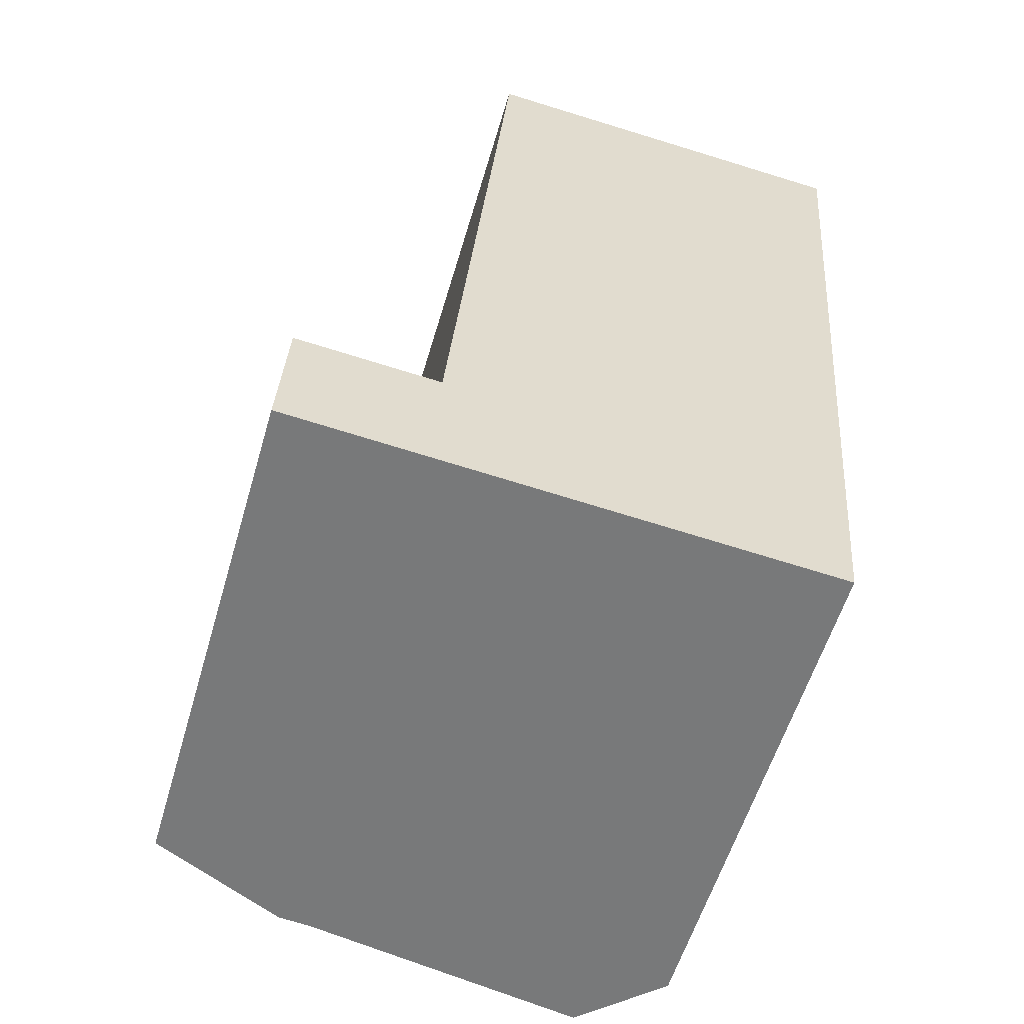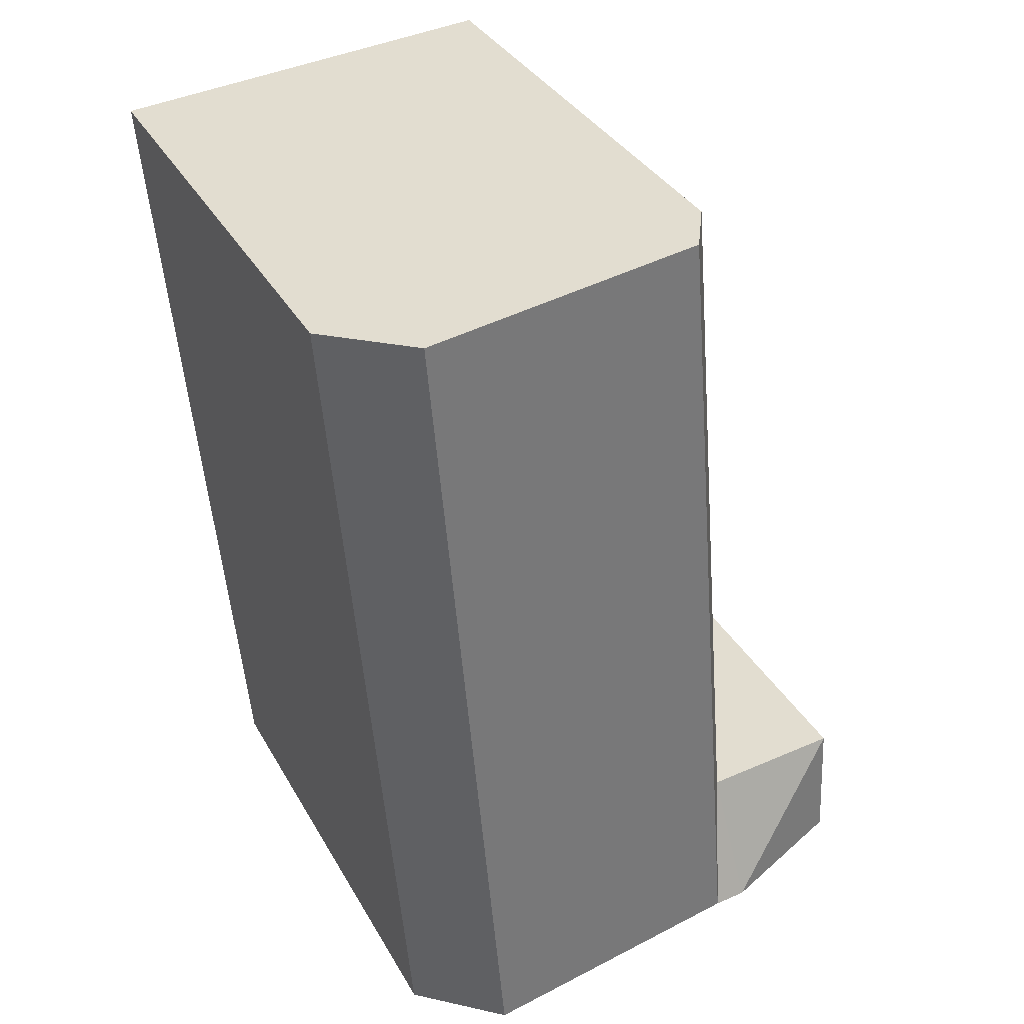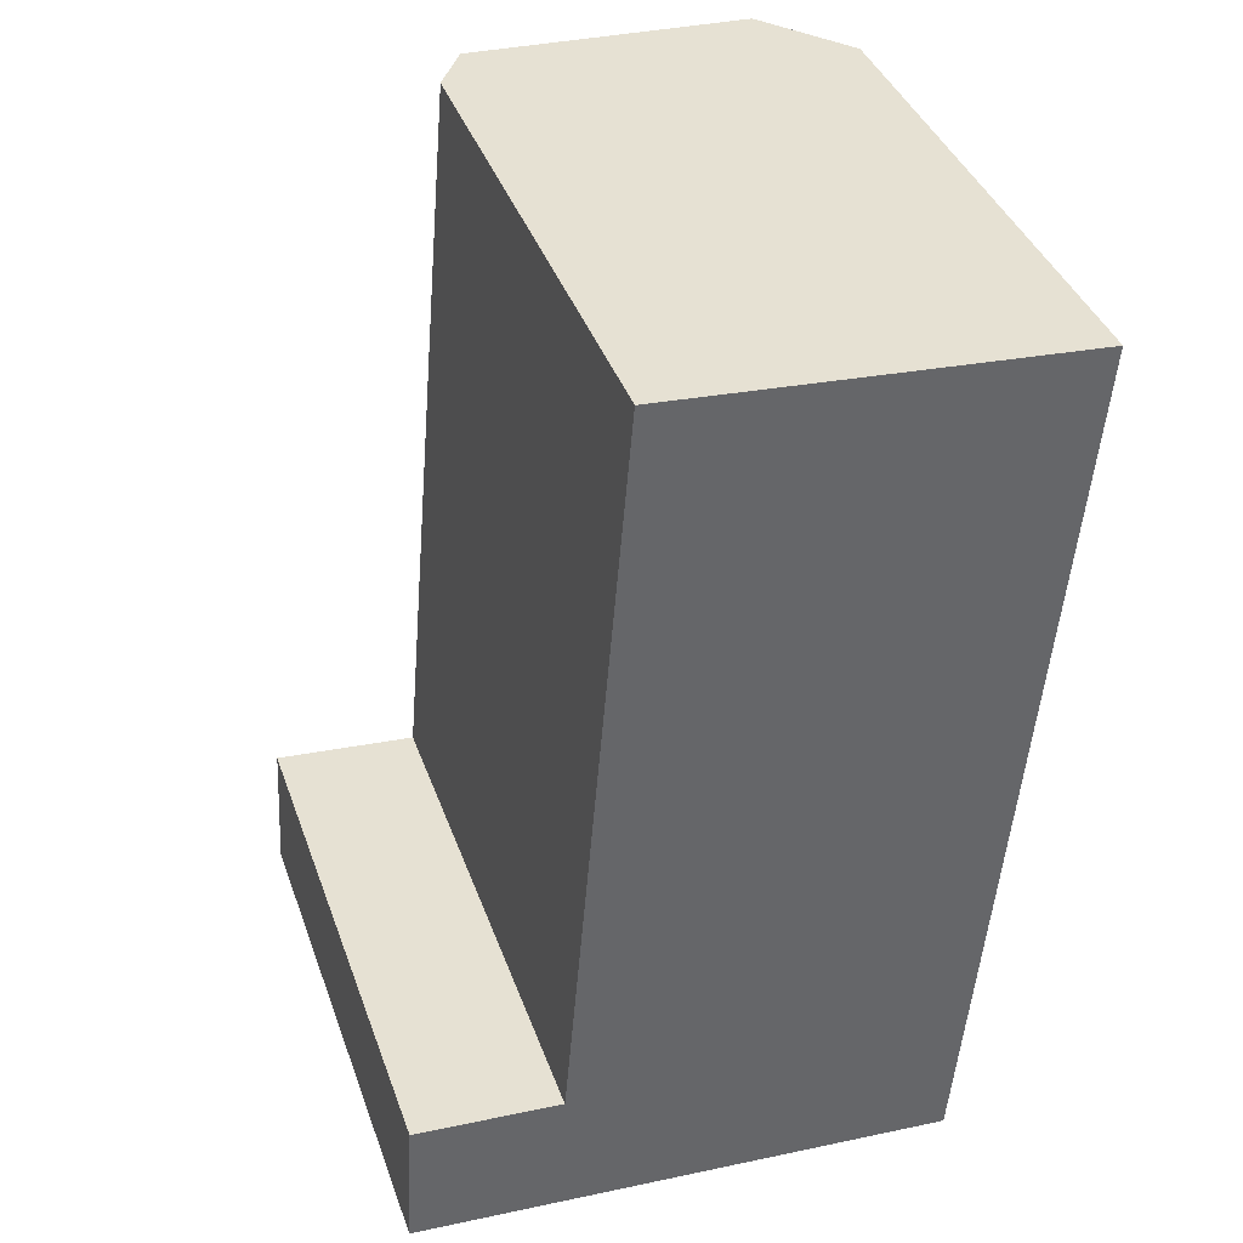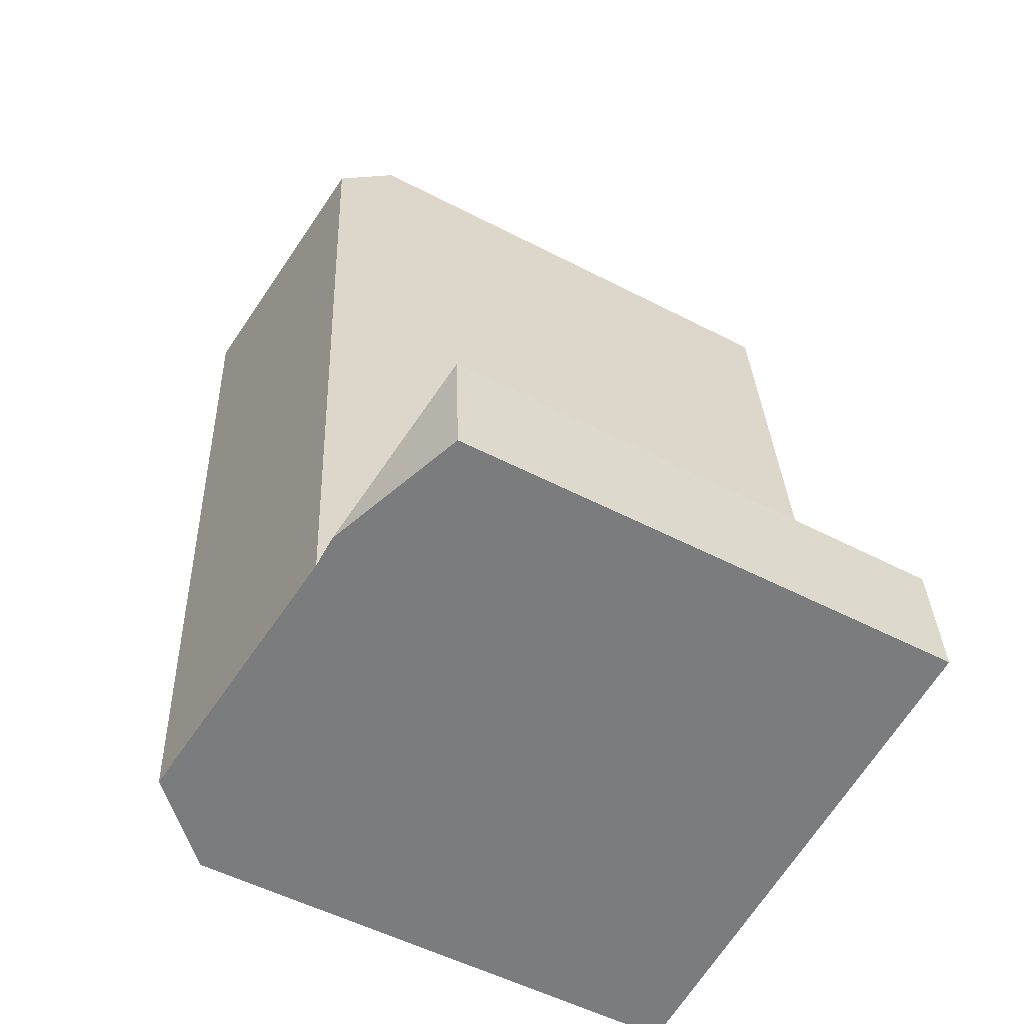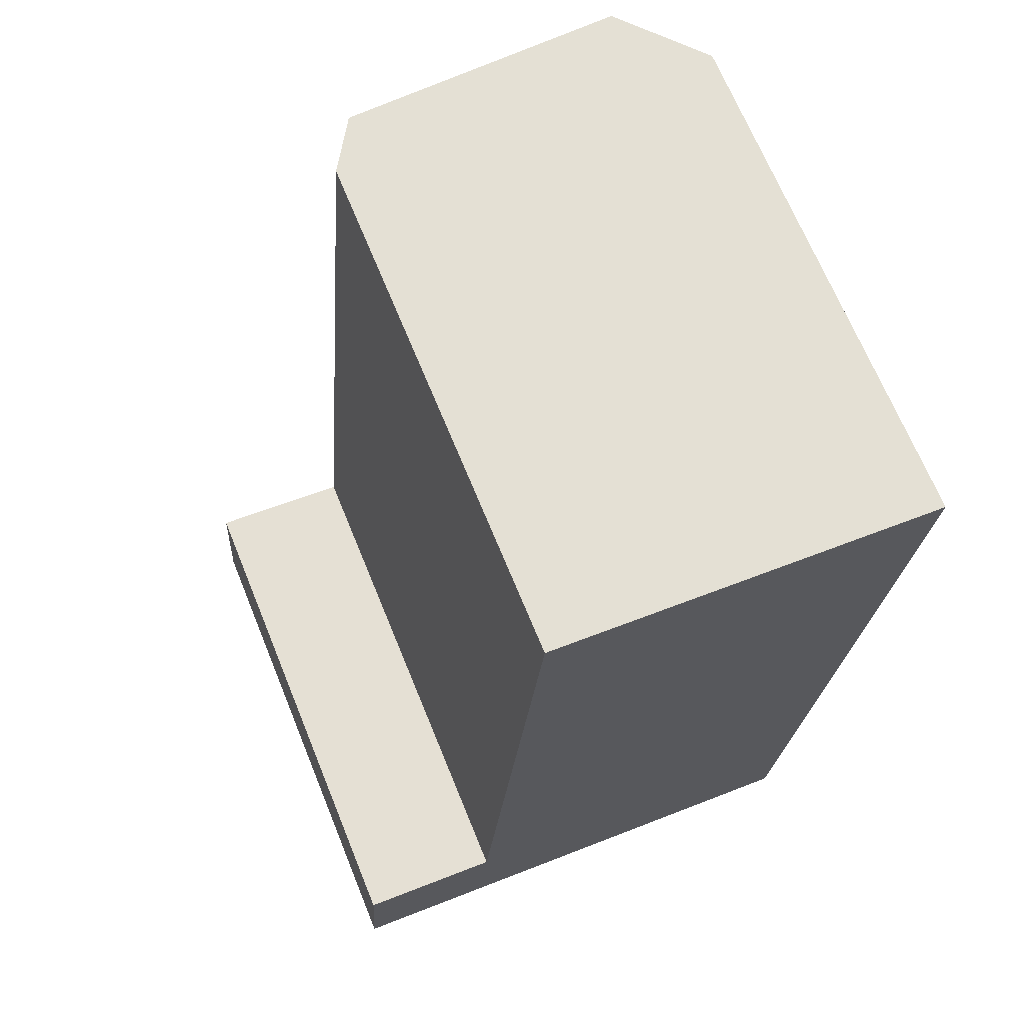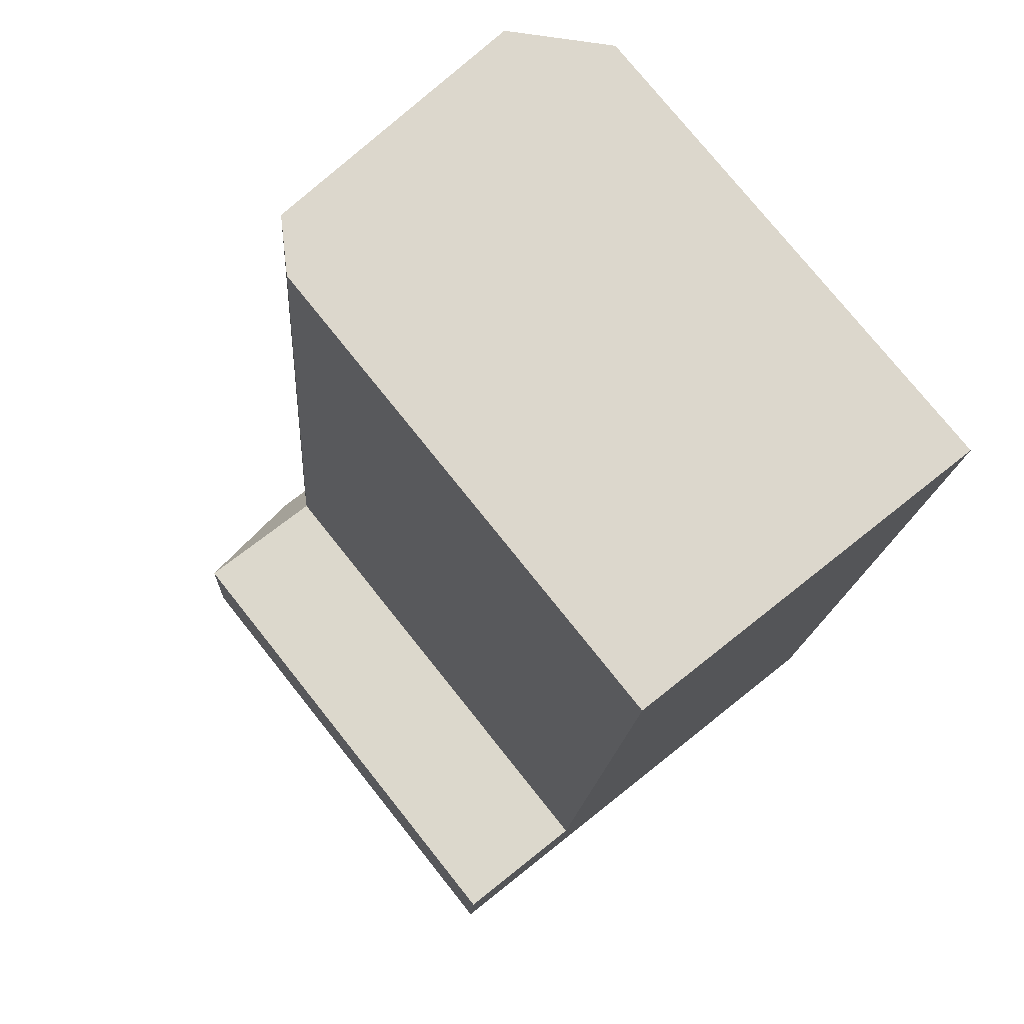
<metadata>
{"format":"obj","ext":"obj","renderer":"f3d","projection":"perspective","resolution":1024,"background":"white","views":[{"elev":-56.9,"azim":-16.3,"up":"+Z"},{"elev":34.9,"azim":154.2,"up":"+Z"},{"elev":39.2,"azim":-18.7,"up":"+Z"},{"elev":-54.0,"azim":-118.8,"up":"+Z"},{"elev":68.6,"azim":-22.2,"up":"+Z"},{"elev":76.5,"azim":-38.6,"up":"+Z"}]}
</metadata>
<code>
v  20.21 19.24 3.249
v  16.96 22.09 -1.489
v  17.39 22.09 3.496
v  19.78 19.24 -1.736
v  6.341 21.16 -0.5571
v  6.769 21.16 4.429
v  5.569 19.24 4.534
v  5.141 21.16 -0.4518
v  9.122 21.16 31.89
v  7.922 19.24 31.99
v  19.75 22.09 31.04
v  22.57 19.24 30.81
v  0.2751 19.24 4.999
v  0.0004107 19.24 -0.0006083
v  19.78 1.063e-16 -1.736
v  5.141 2.763e-17 -0.4512
v  20.21 -1.99e-16 3.25
v  7.921 -1.959e-15 31.99
v  22.57 -1.887e-15 30.81
v  5.568 -2.777e-16 4.535
v  0.2747 -3.061e-16 4.999
v  0 0 0
g defaultobject
f 1 2 3
f 2 1 4
f 3 5 6
f 5 3 2
f 5 7 6
f 5 8 7
f 7 9 6
f 9 7 10
f 6 11 3
f 11 6 9
f 3 12 1
f 12 3 11
f 8 13 7
f 13 8 14
f 8 15 16
f 15 8 4
f 4 8 5
f 4 5 2
f 15 1 17
f 1 15 4
f 12 18 19
f 18 12 10
f 10 12 11
f 10 11 9
f 10 20 18
f 20 10 7
f 17 12 19
f 12 17 1
f 20 13 21
f 13 20 7
f 13 22 21
f 22 13 14
f 14 16 22
f 16 14 8
f 17 16 15
f 16 17 20
f 18 17 19
f 17 18 20
f 20 22 16
f 22 20 21

</code>
